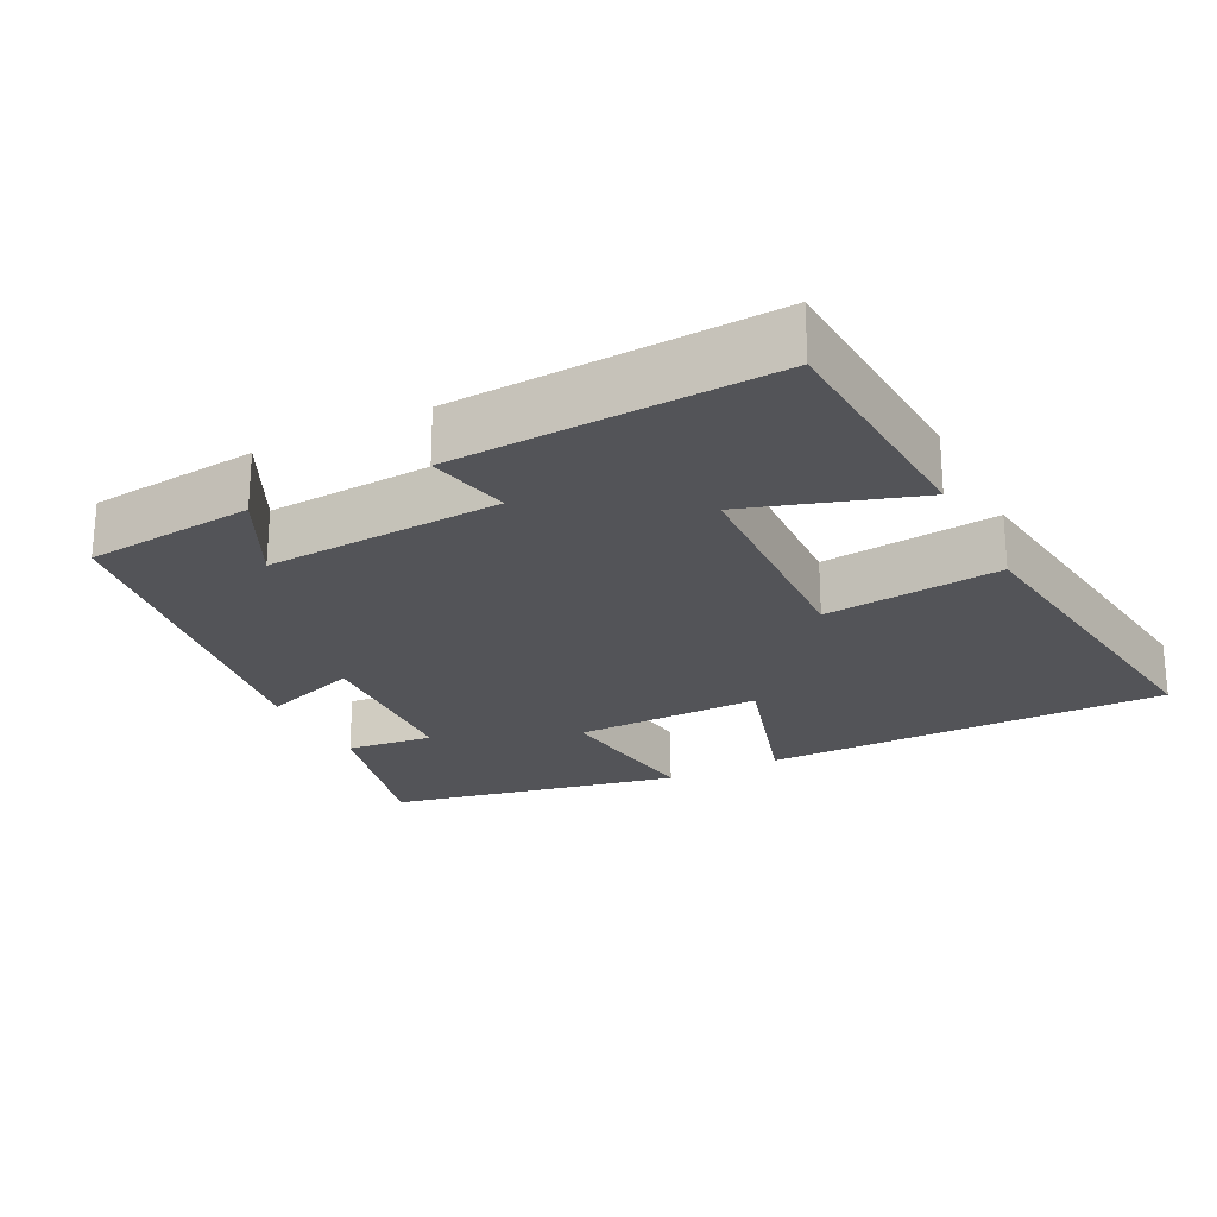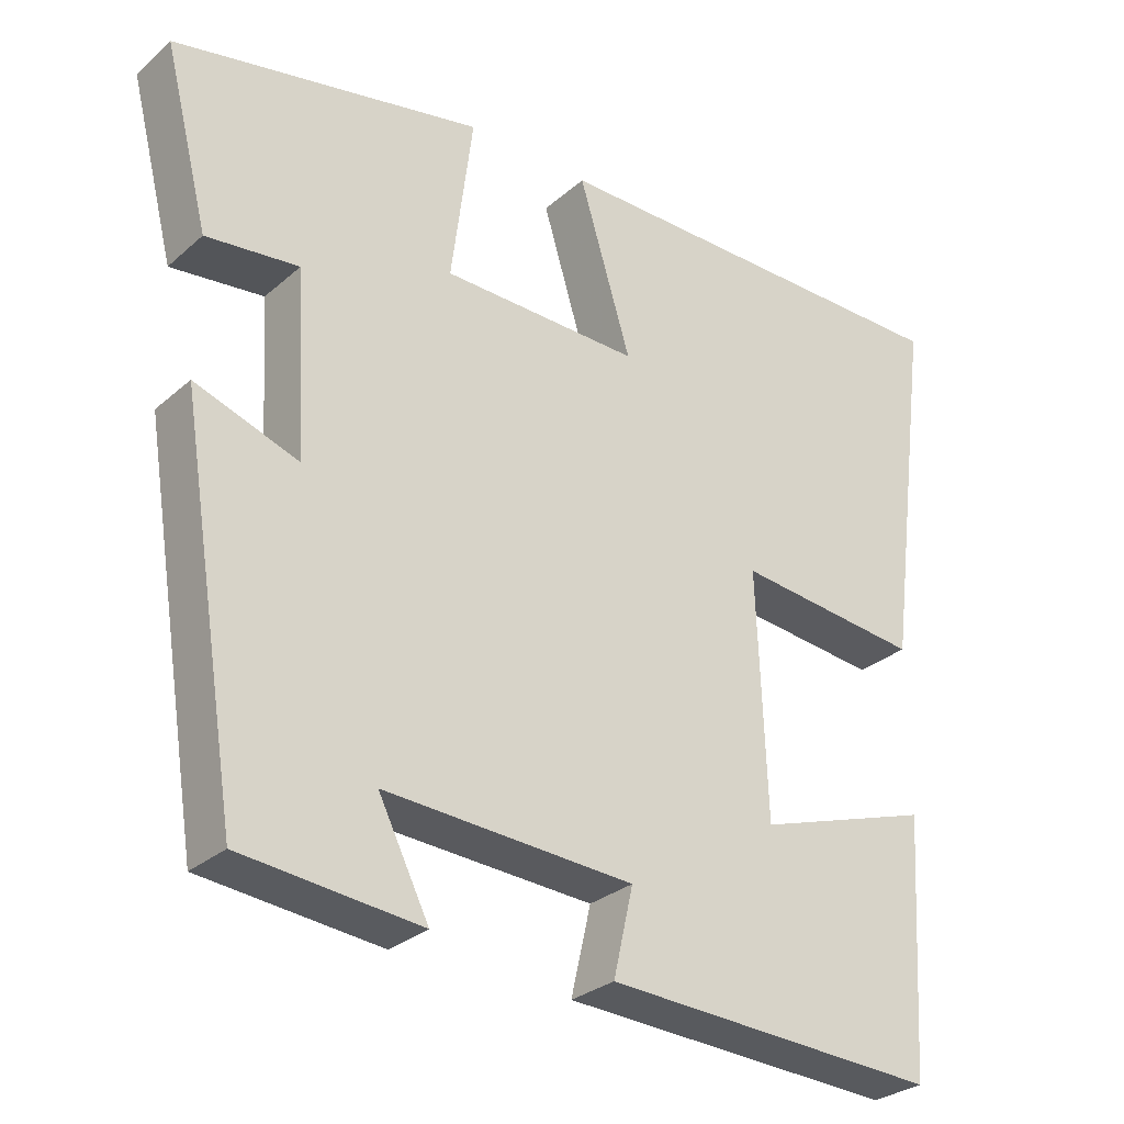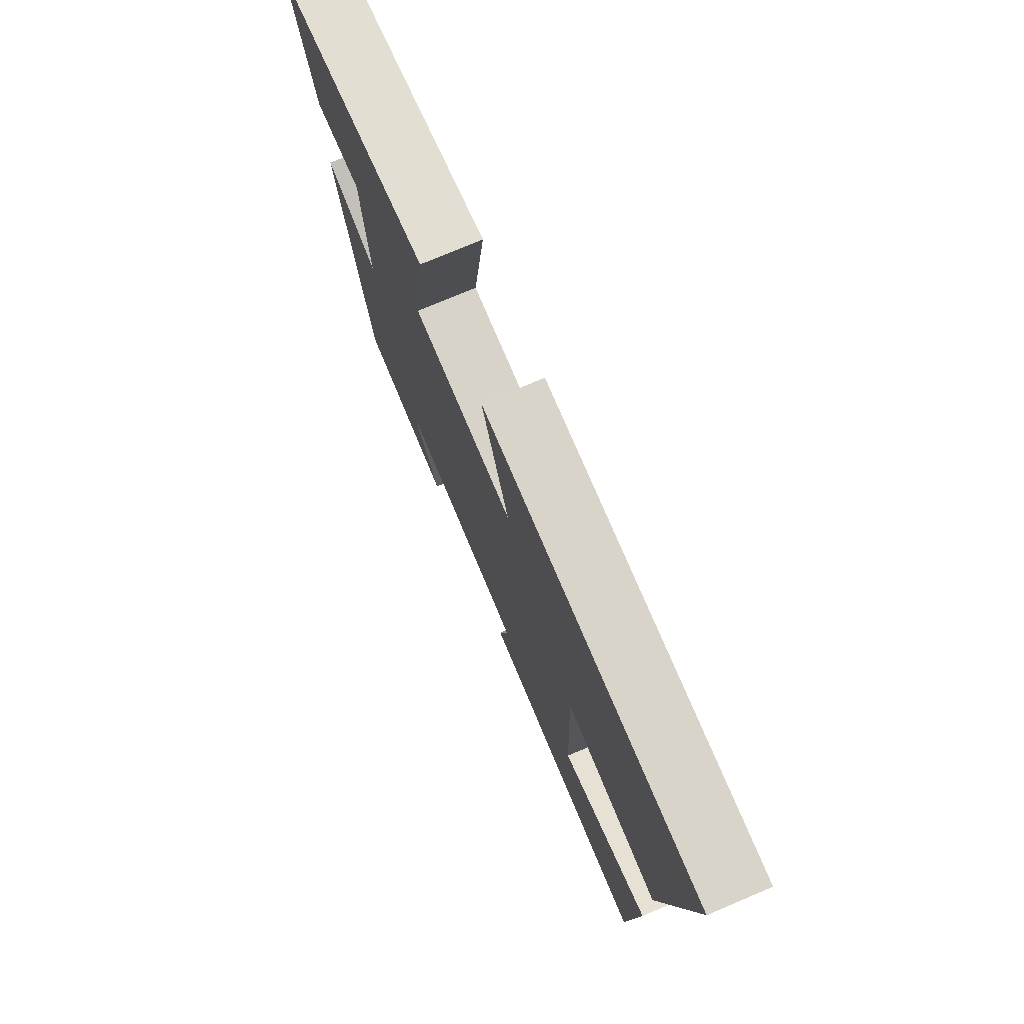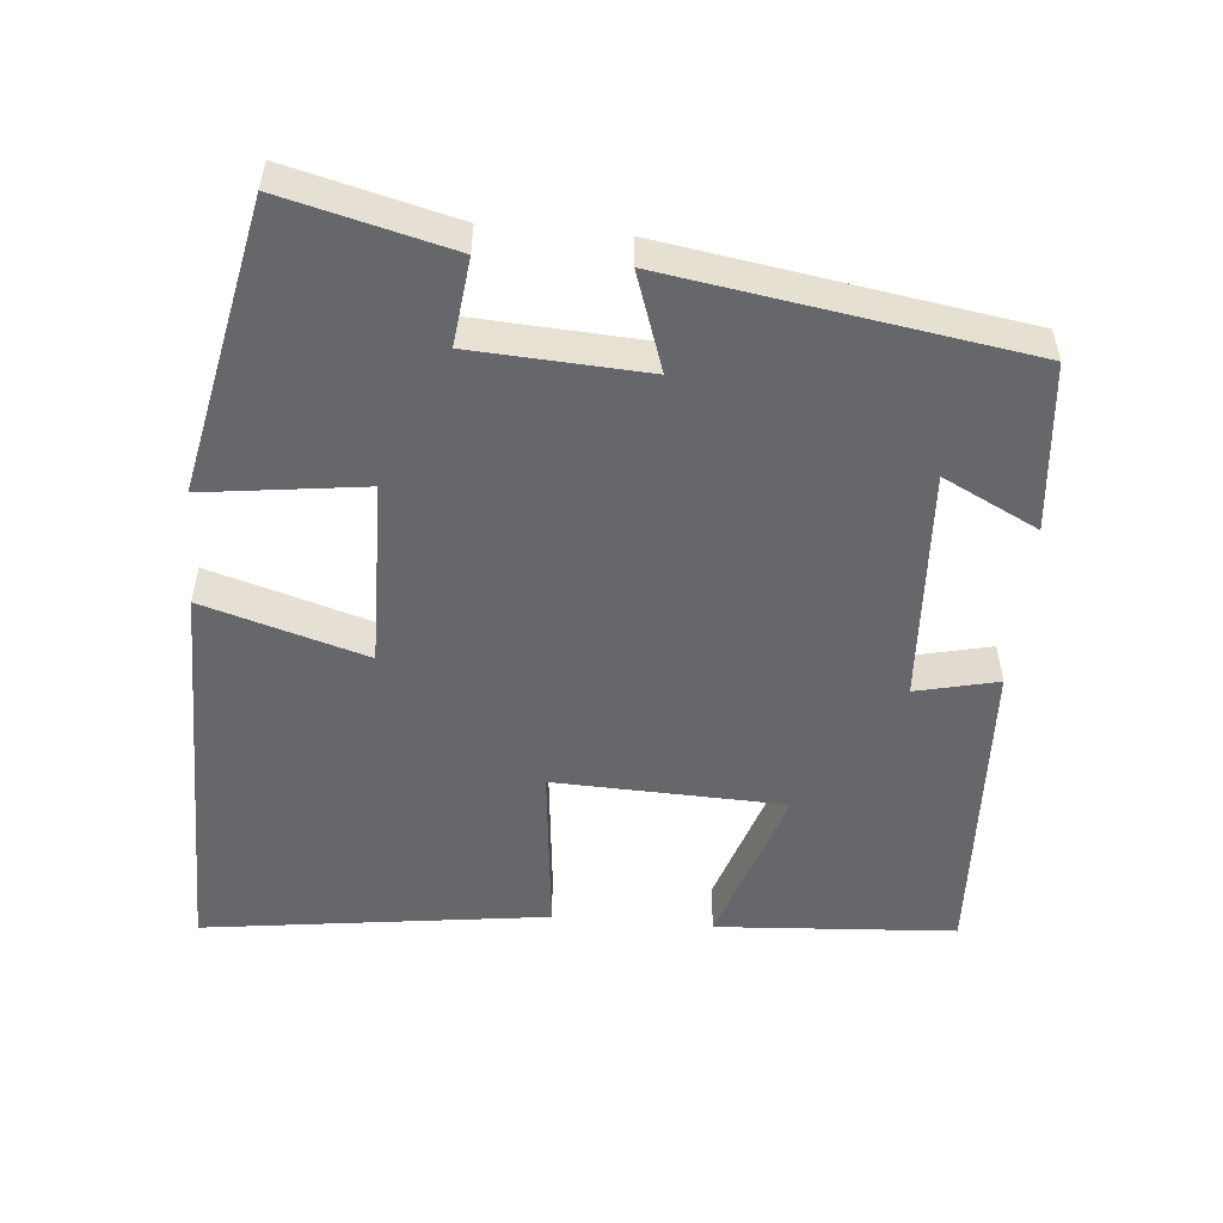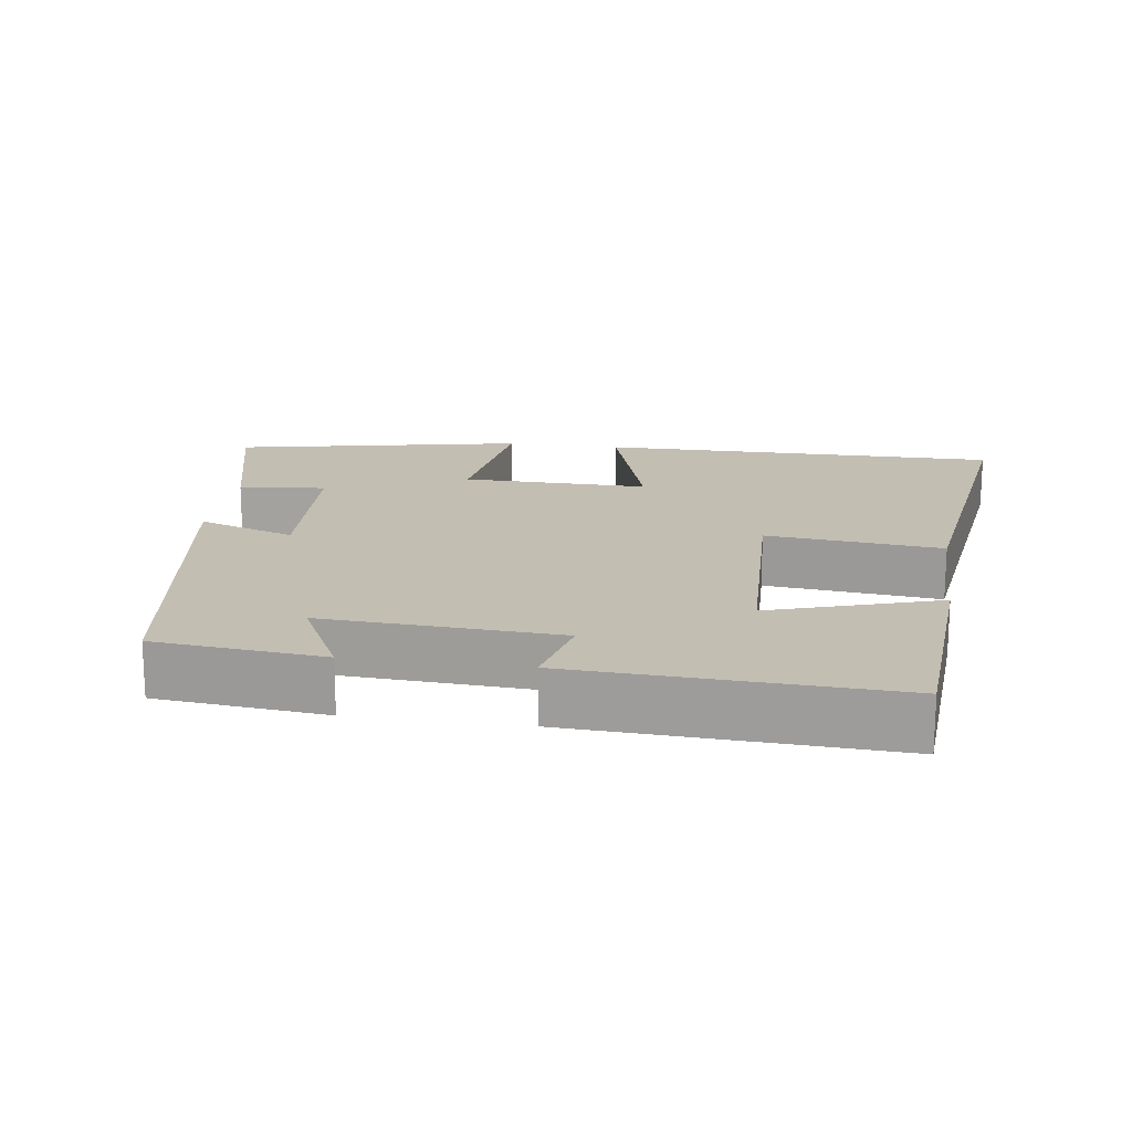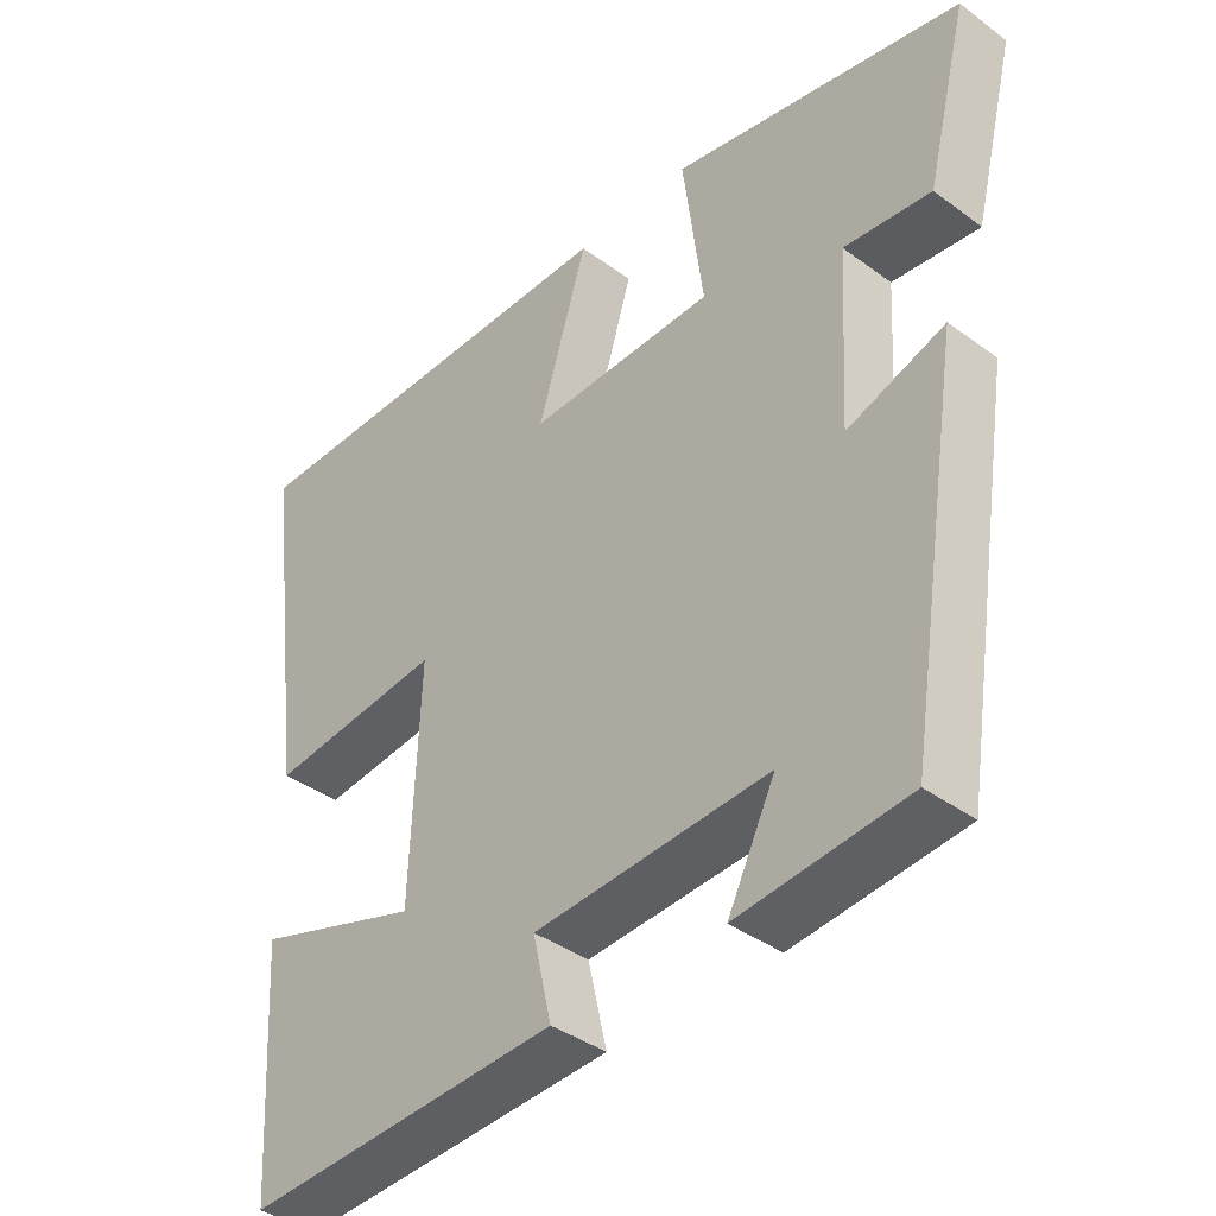
<metadata>
{"format":"obj","ext":"obj","renderer":"f3d","projection":"perspective","resolution":1024,"background":"white","views":[{"elev":-23.6,"azim":-153.0,"up":"+Y"},{"elev":-29.3,"azim":141.6,"up":"+Z"},{"elev":75.7,"azim":-113.0,"up":"+Z"},{"elev":-52.1,"azim":85.0,"up":"+Y"},{"elev":17.3,"azim":-171.7,"up":"+Y"},{"elev":-39.3,"azim":47.5,"up":"+Z"}]}
</metadata>
<code>
v -0.479 0.07 -0.52
v -0.5 0.07 -0.19
v -0.27 0.07 -0.265
v -0.258 0.07 0.053
v -0.5 0.07 0.028
v -0.562 0.07 0.502
v -0.005 0.07 0.5
v -0.073 0.07 0.276
v 0.185 0.07 0.28
v 0.157 0.07 0.5
v 0.558 0.07 0.417
v 0.5 0.07 0.188
v 0.38 0.07 0.202
v 0.366 0.07 -0.036
v 0.5 0.07 0.01
v 0.422 0.07 -0.477
v 0.19 0.07 -0.5
v 0.256 0.07 -0.369
v -0.068 0.07 -0.387
v -0.042 0.07 -0.5
v -0.479 0 -0.52
v -0.5 0 -0.19
v -0.27 0 -0.265
v -0.258 0 0.053
v -0.5 0 0.028
v -0.562 0 0.502
v -0.005 0 0.5
v -0.073 0 0.276
v 0.185 0 0.28
v 0.157 0 0.5
v 0.558 0 0.417
v 0.5 0 0.188
v 0.38 0 0.202
v 0.366 0 -0.036
v 0.5 0 0.01
v 0.422 0 -0.477
v 0.19 0 -0.5
v 0.256 0 -0.369
v -0.068 0 -0.387
v -0.042 0 -0.5
f 1 2 3
f 20 1 3
f 19 20 3
f 18 19 3 4
f 15 16 17 18
f 14 15 18
f 13 14 18 4
f 11 12 13
f 10 11 13
f 9 10 13
f 13 4 5
f 9 13 5
f 8 9 5
f 5 6 7 8
f 23 22 21
f 23 21 40
f 23 40 39
f 24 23 39 38
f 38 37 36 35
f 38 35 34
f 24 38 34 33
f 33 32 31
f 33 31 30
f 33 30 29
f 25 24 33
f 25 33 29
f 25 29 28
f 28 27 26 25
f 1 21 22 2
f 2 22 23 3
f 3 23 24 4
f 4 24 25 5
f 5 25 26 6
f 6 26 27 7
f 7 27 28 8
f 8 28 29 9
f 9 29 30 10
f 10 30 31 11
f 11 31 32 12
f 12 32 33 13
f 13 33 34 14
f 14 34 35 15
f 15 35 36 16
f 16 36 37 17
f 17 37 38 18
f 18 38 39 19
f 19 39 40 20
f 20 40 21 1

</code>
